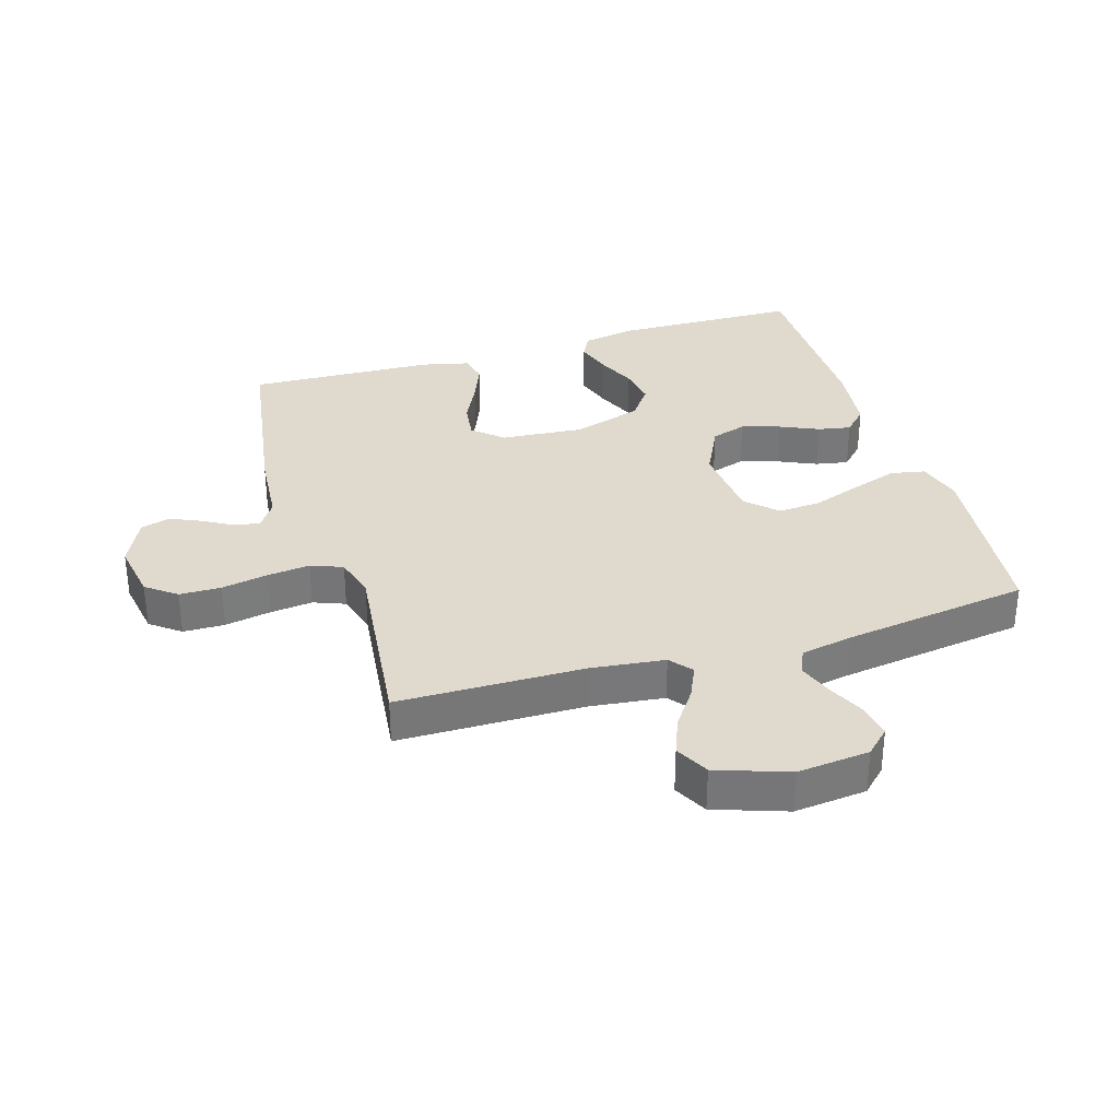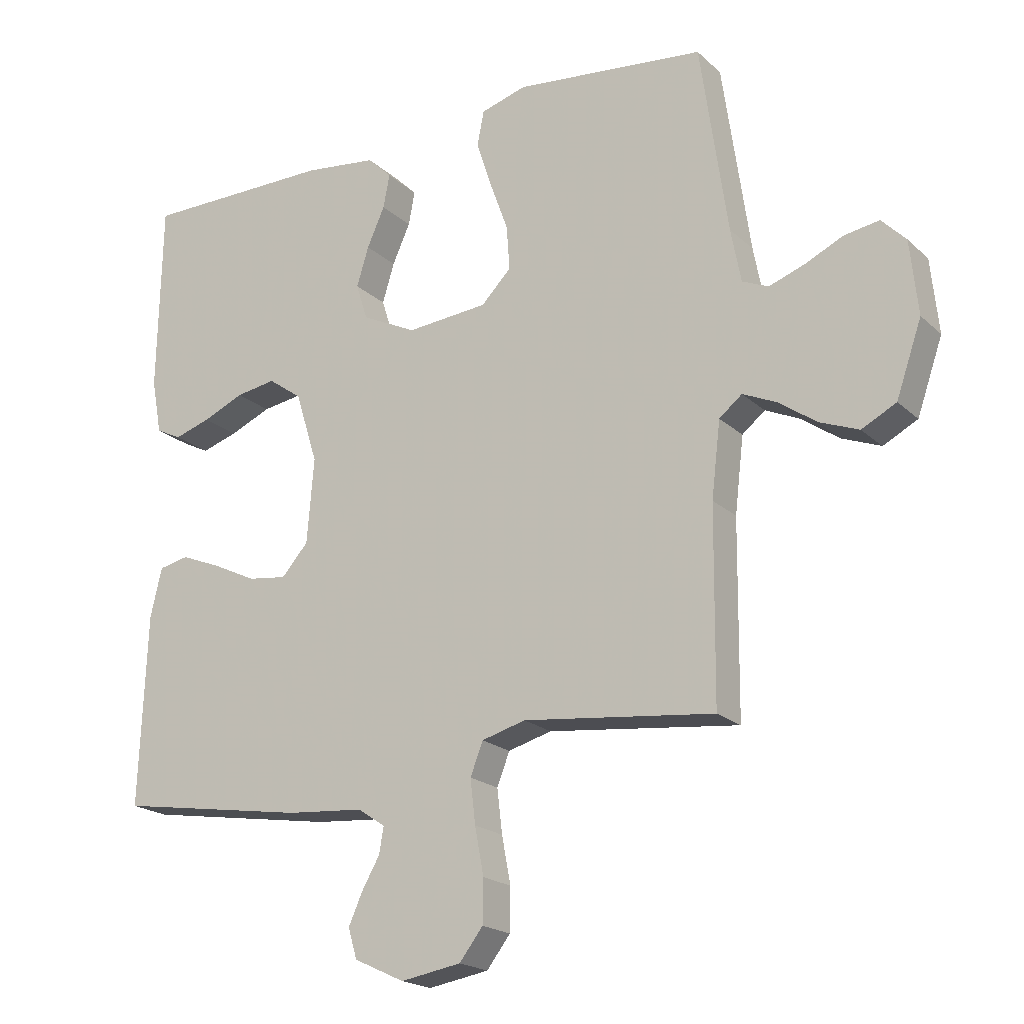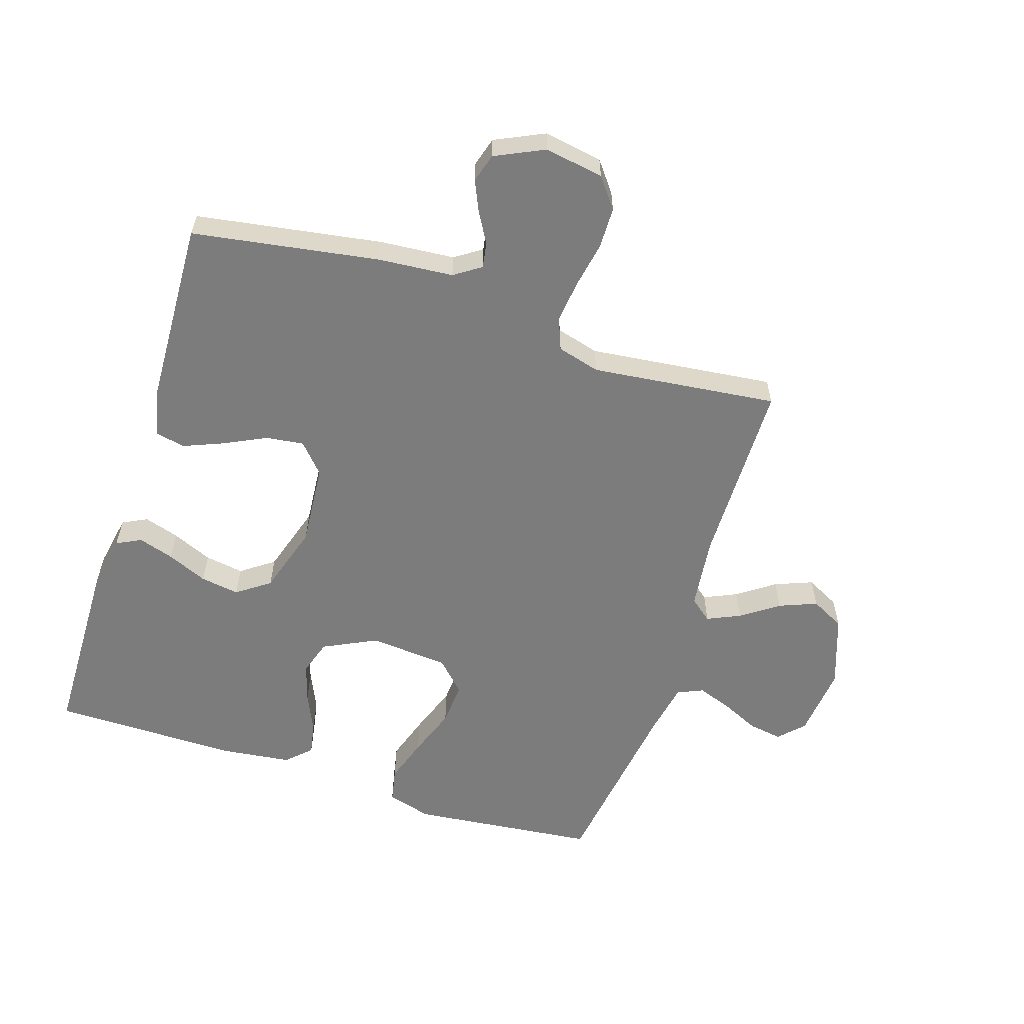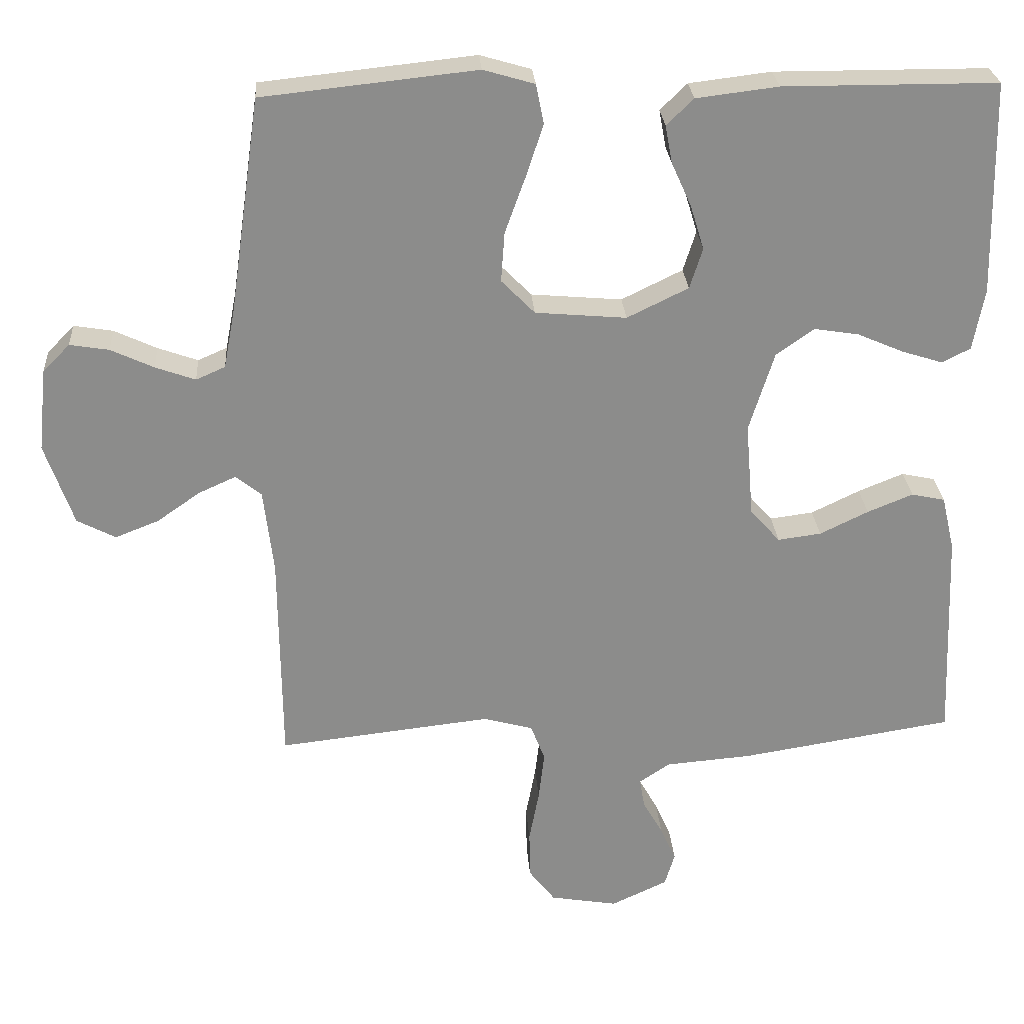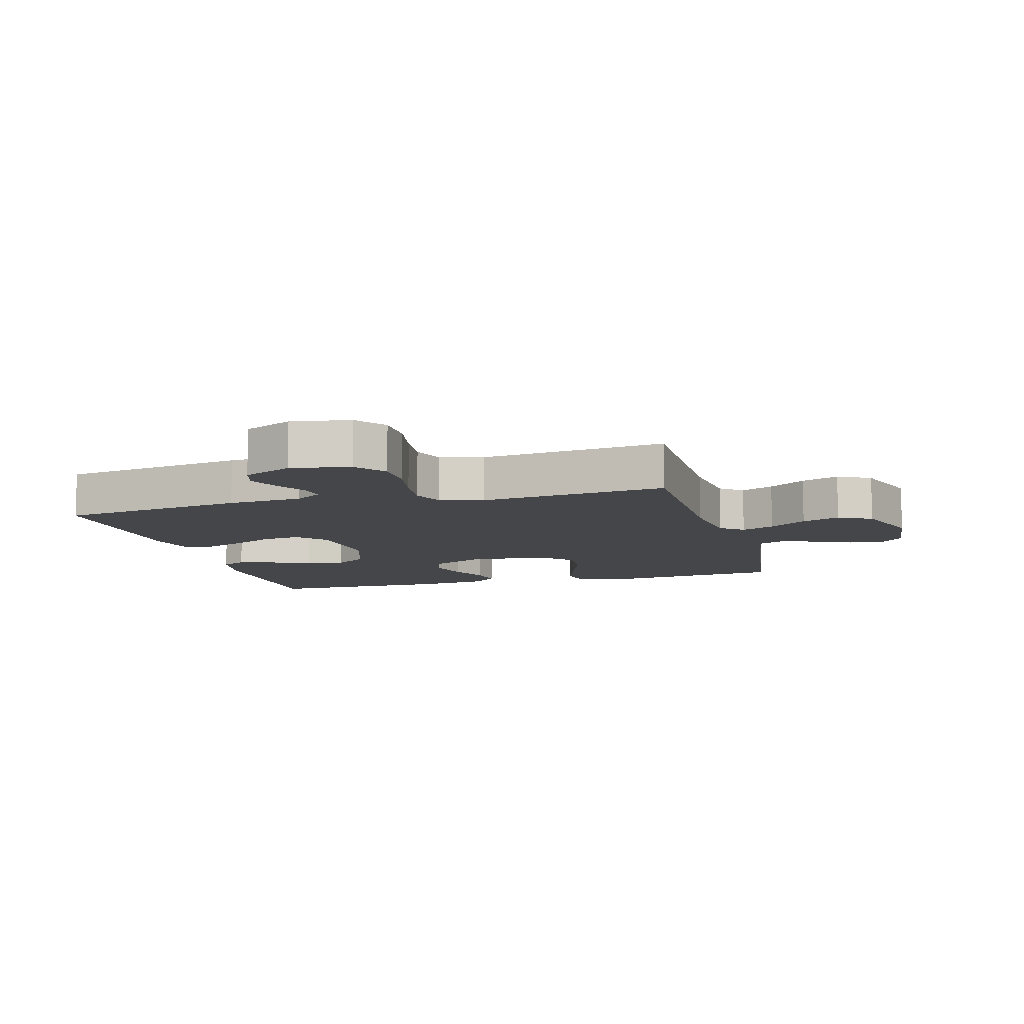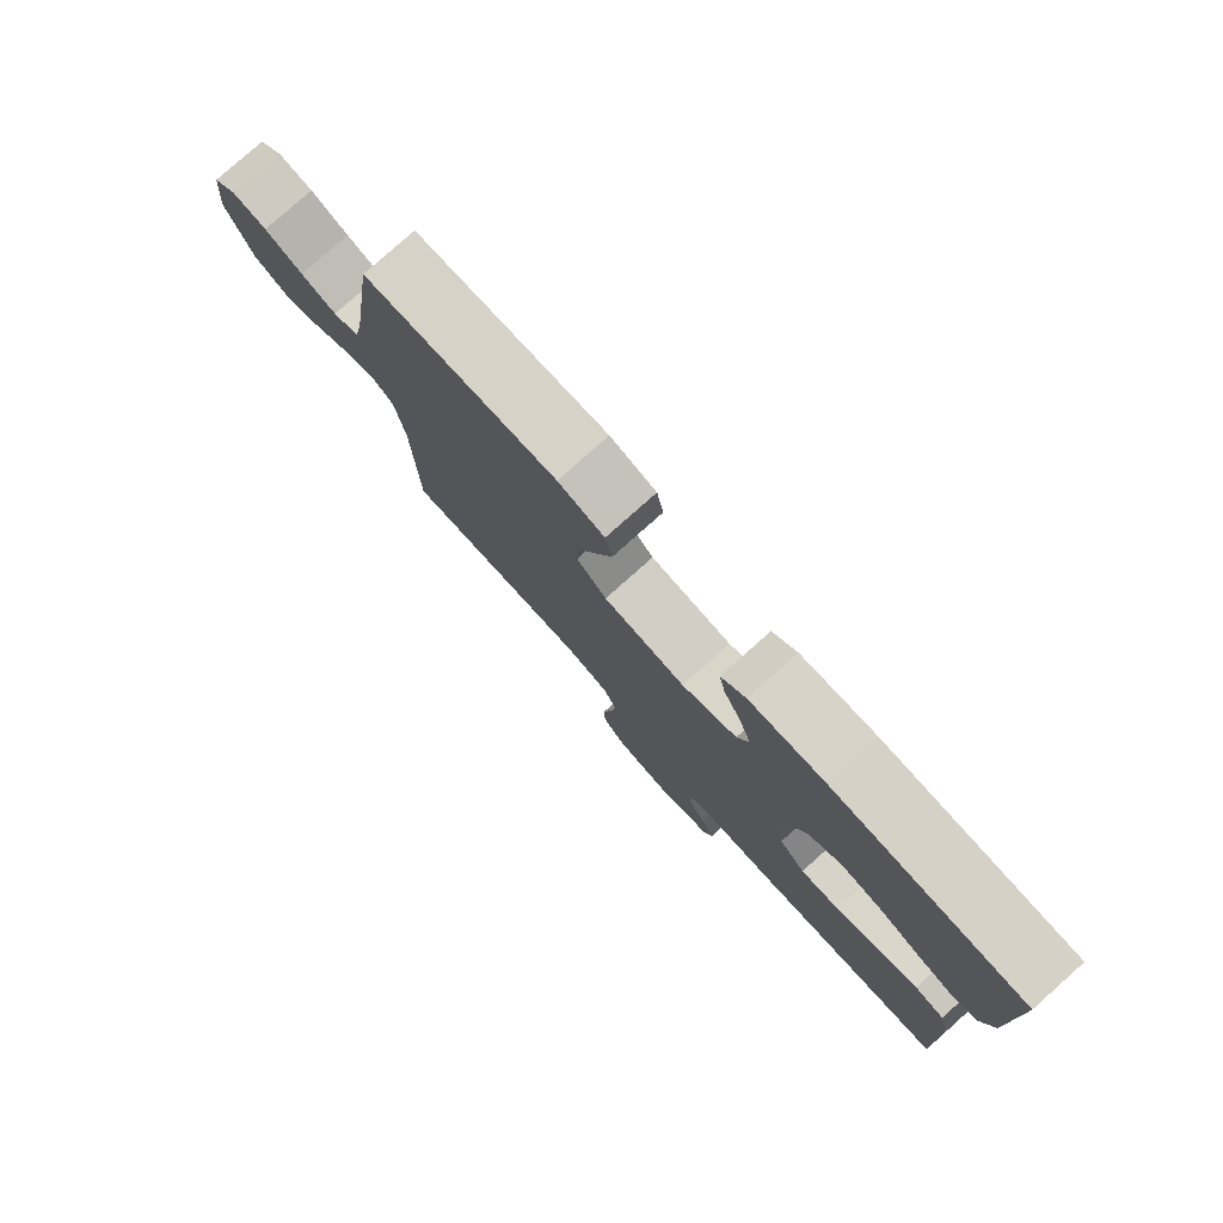
<metadata>
{"format":"obj","ext":"obj","renderer":"f3d","projection":"perspective","resolution":1024,"background":"white","views":[{"elev":32.9,"azim":-107.0,"up":"+Y"},{"elev":-19.9,"azim":-147.9,"up":"+Z"},{"elev":-58.8,"azim":162.2,"up":"+Y"},{"elev":26.2,"azim":-3.9,"up":"+Z"},{"elev":-9.4,"azim":-164.7,"up":"+Y"},{"elev":79.5,"azim":48.3,"up":"+Z"}]}
</metadata>
<code>
v 0.5 0.07 -0.5
v 0.2 0.07 -0.548
v 0.079 0.07 -0.558
v 0.036 0.07 -0.587
v 0.043 0.07 -0.628
v 0.071 0.07 -0.677
v 0.093 0.07 -0.726
v 0.079 0.07 -0.773
v 0 0.07 -0.81
v -0.095 0.07 -0.794
v -0.132 0.07 -0.746
v -0.133 0.07 -0.679
v -0.119 0.07 -0.605
v -0.111 0.07 -0.536
v -0.131 0.07 -0.485
v -0.2 0.07 -0.466
v -0.5 0.07 -0.5
v -0.503 0.07 -0.2
v -0.517 0.07 -0.082
v -0.553 0.07 -0.053
v -0.606 0.07 -0.077
v -0.666 0.07 -0.119
v -0.727 0.07 -0.143
v -0.781 0.07 -0.115
v -0.821 0.07 0
v -0.809 0.07 0.116
v -0.771 0.07 0.155
v -0.716 0.07 0.146
v -0.656 0.07 0.118
v -0.6 0.07 0.098
v -0.559 0.07 0.116
v -0.543 0.07 0.2
v -0.5 0.07 0.5
v -0.2 0.07 0.532
v -0.128 0.07 0.511
v -0.117 0.07 0.456
v -0.141 0.07 0.383
v -0.17 0.07 0.303
v -0.175 0.07 0.233
v -0.128 0.07 0.185
v 0 0.07 0.174
v 0.086 0.07 0.216
v 0.104 0.07 0.273
v 0.085 0.07 0.335
v 0.057 0.07 0.397
v 0.047 0.07 0.45
v 0.085 0.07 0.487
v 0.2 0.07 0.501
v 0.5 0.07 0.5
v 0.506 0.07 0.2
v 0.49 0.07 0.114
v 0.45 0.07 0.094
v 0.393 0.07 0.112
v 0.328 0.07 0.14
v 0.265 0.07 0.15
v 0.212 0.07 0.112
v 0.177 0.07 0
v 0.188 0.07 -0.133
v 0.23 0.07 -0.18
v 0.291 0.07 -0.172
v 0.359 0.07 -0.139
v 0.423 0.07 -0.113
v 0.47 0.07 -0.123
v 0.488 0.07 -0.2
v 0.5 0 -0.5
v 0.2 0 -0.548
v 0.079 0 -0.558
v 0.036 0 -0.587
v 0.043 0 -0.628
v 0.071 0 -0.677
v 0.093 0 -0.726
v 0.079 0 -0.773
v 0 0 -0.81
v -0.095 0 -0.794
v -0.132 0 -0.746
v -0.133 0 -0.679
v -0.119 0 -0.605
v -0.111 0 -0.536
v -0.131 0 -0.485
v -0.2 0 -0.466
v -0.5 0 -0.5
v -0.503 0 -0.2
v -0.517 0 -0.082
v -0.553 0 -0.053
v -0.606 0 -0.077
v -0.666 0 -0.119
v -0.727 0 -0.143
v -0.781 0 -0.115
v -0.821 0 0
v -0.809 0 0.116
v -0.771 0 0.155
v -0.716 0 0.146
v -0.656 0 0.118
v -0.6 0 0.098
v -0.559 0 0.116
v -0.543 0 0.2
v -0.5 0 0.5
v -0.2 0 0.532
v -0.128 0 0.511
v -0.117 0 0.456
v -0.141 0 0.383
v -0.17 0 0.303
v -0.175 0 0.233
v -0.128 0 0.185
v 0 0 0.174
v 0.086 0 0.216
v 0.104 0 0.273
v 0.085 0 0.335
v 0.057 0 0.397
v 0.047 0 0.45
v 0.085 0 0.487
v 0.2 0 0.501
v 0.5 0 0.5
v 0.506 0 0.2
v 0.49 0 0.114
v 0.45 0 0.094
v 0.393 0 0.112
v 0.328 0 0.14
v 0.265 0 0.15
v 0.212 0 0.112
v 0.177 0 0
v 0.188 0 -0.133
v 0.23 0 -0.18
v 0.291 0 -0.172
v 0.359 0 -0.139
v 0.423 0 -0.113
v 0.47 0 -0.123
v 0.488 0 -0.2
f 1 2 3
f 64 1 3
f 63 64 3
f 62 63 3
f 61 62 3
f 60 61 3
f 59 60 3 4
f 58 59 4
f 57 58 4
f 52 53 54
f 51 52 54
f 50 51 54
f 49 50 54
f 48 49 54
f 47 48 54
f 46 47 54
f 45 46 54
f 44 45 54
f 43 44 54 55
f 42 43 55 56
f 36 37 38
f 35 36 38
f 34 35 38
f 33 34 38
f 32 33 38
f 31 32 38 39
f 30 31 39 40
f 27 28 29
f 26 27 29
f 25 26 29
f 24 25 29
f 23 24 29
f 22 23 29
f 21 22 29
f 20 21 29 30
f 30 40 41
f 20 30 41
f 19 20 41
f 16 17 18
f 42 56 57
f 41 42 57
f 19 41 57
f 18 19 57
f 16 18 57
f 15 16 57
f 11 12 13
f 10 11 13
f 9 10 13
f 8 9 13
f 7 8 13
f 6 7 13
f 5 6 13
f 14 15 57 4
f 4 5 13 14
f 67 66 65
f 67 65 128
f 67 128 127
f 67 127 126
f 67 126 125
f 67 125 124
f 68 67 124 123
f 68 123 122
f 68 122 121
f 118 117 116
f 118 116 115
f 118 115 114
f 118 114 113
f 118 113 112
f 118 112 111
f 118 111 110
f 118 110 109
f 118 109 108
f 119 118 108 107
f 120 119 107 106
f 102 101 100
f 102 100 99
f 102 99 98
f 102 98 97
f 102 97 96
f 103 102 96 95
f 104 103 95 94
f 93 92 91
f 93 91 90
f 93 90 89
f 93 89 88
f 93 88 87
f 93 87 86
f 93 86 85
f 94 93 85 84
f 105 104 94
f 105 94 84
f 105 84 83
f 82 81 80
f 121 120 106
f 121 106 105
f 121 105 83
f 121 83 82
f 121 82 80
f 121 80 79
f 77 76 75
f 77 75 74
f 77 74 73
f 77 73 72
f 77 72 71
f 77 71 70
f 77 70 69
f 68 121 79 78
f 78 77 69 68
f 1 65 66 2
f 2 66 67 3
f 3 67 68 4
f 4 68 69 5
f 5 69 70 6
f 6 70 71 7
f 7 71 72 8
f 8 72 73 9
f 9 73 74 10
f 10 74 75 11
f 11 75 76 12
f 12 76 77 13
f 13 77 78 14
f 14 78 79 15
f 15 79 80 16
f 16 80 81 17
f 17 81 82 18
f 18 82 83 19
f 19 83 84 20
f 20 84 85 21
f 21 85 86 22
f 22 86 87 23
f 23 87 88 24
f 24 88 89 25
f 25 89 90 26
f 26 90 91 27
f 27 91 92 28
f 28 92 93 29
f 29 93 94 30
f 30 94 95 31
f 31 95 96 32
f 32 96 97 33
f 33 97 98 34
f 34 98 99 35
f 35 99 100 36
f 36 100 101 37
f 37 101 102 38
f 38 102 103 39
f 39 103 104 40
f 40 104 105 41
f 41 105 106 42
f 42 106 107 43
f 43 107 108 44
f 44 108 109 45
f 45 109 110 46
f 46 110 111 47
f 47 111 112 48
f 48 112 113 49
f 49 113 114 50
f 50 114 115 51
f 51 115 116 52
f 52 116 117 53
f 53 117 118 54
f 54 118 119 55
f 55 119 120 56
f 56 120 121 57
f 57 121 122 58
f 58 122 123 59
f 59 123 124 60
f 60 124 125 61
f 61 125 126 62
f 62 126 127 63
f 63 127 128 64
f 64 128 65 1

</code>
